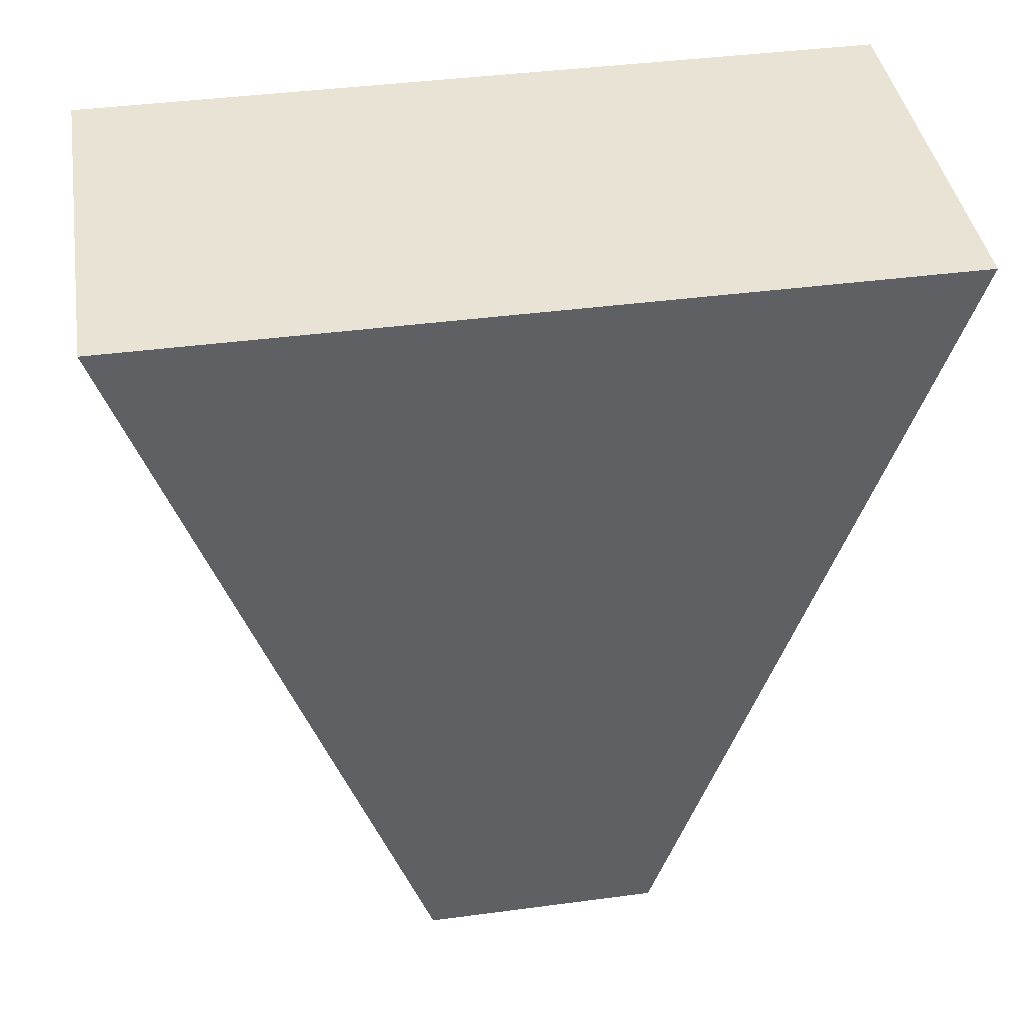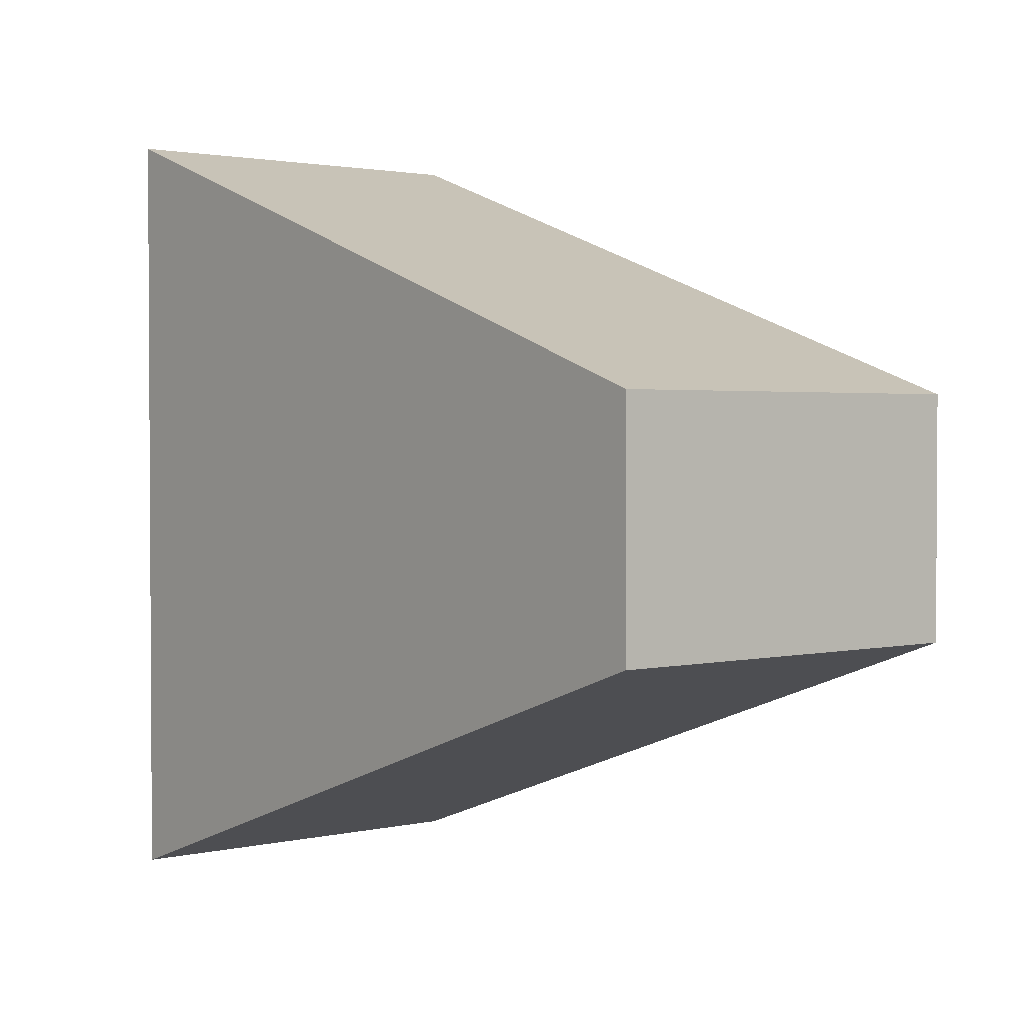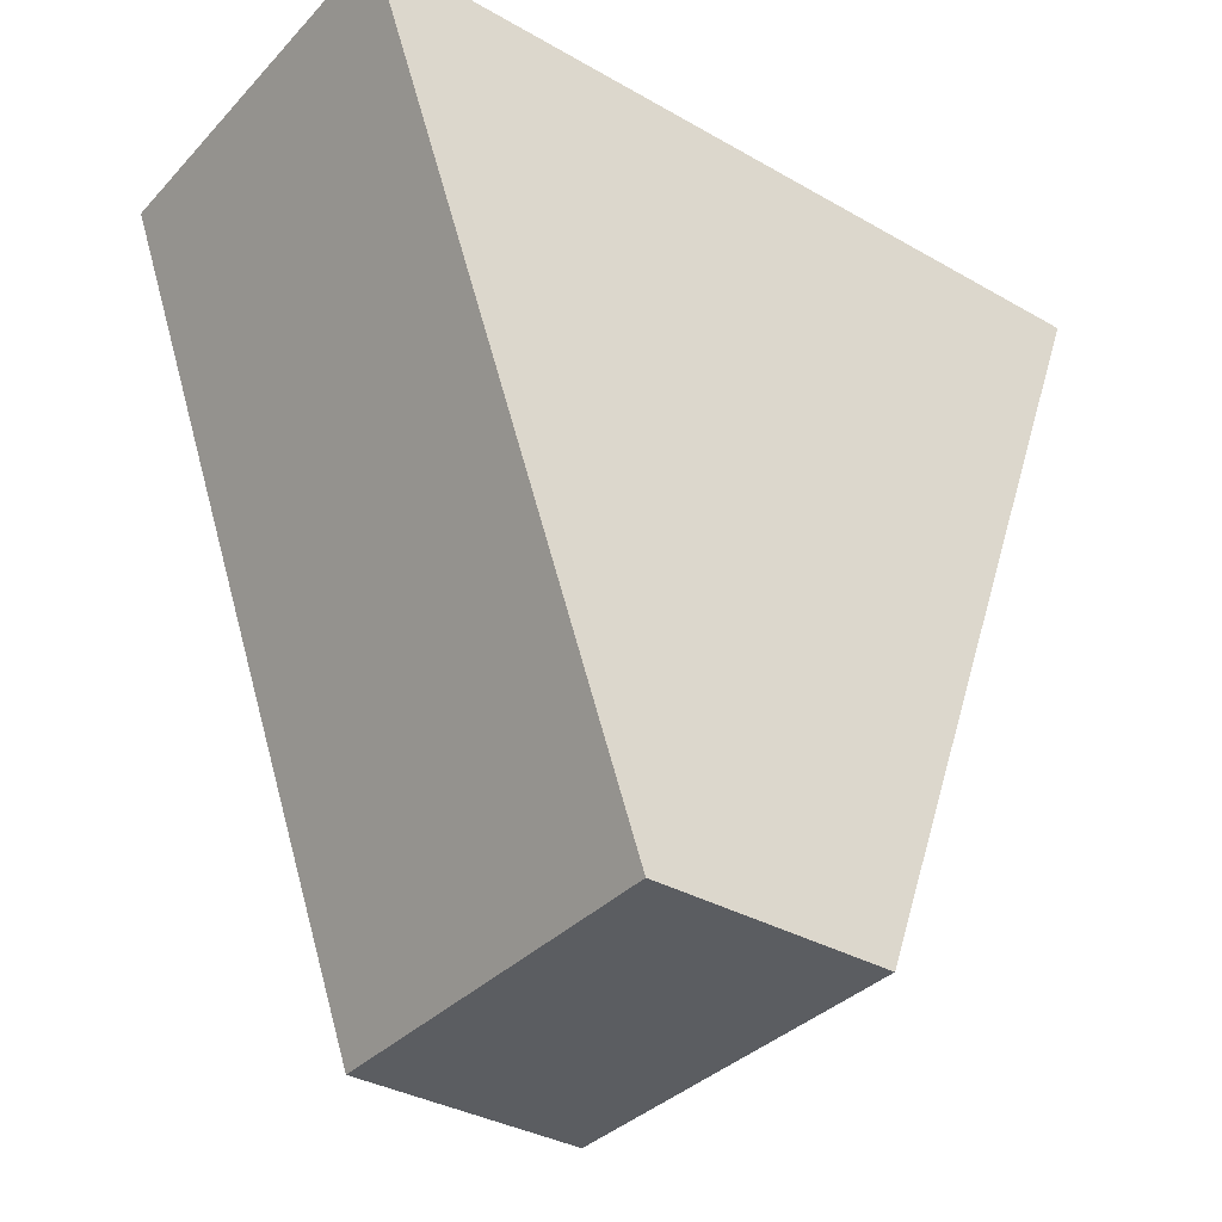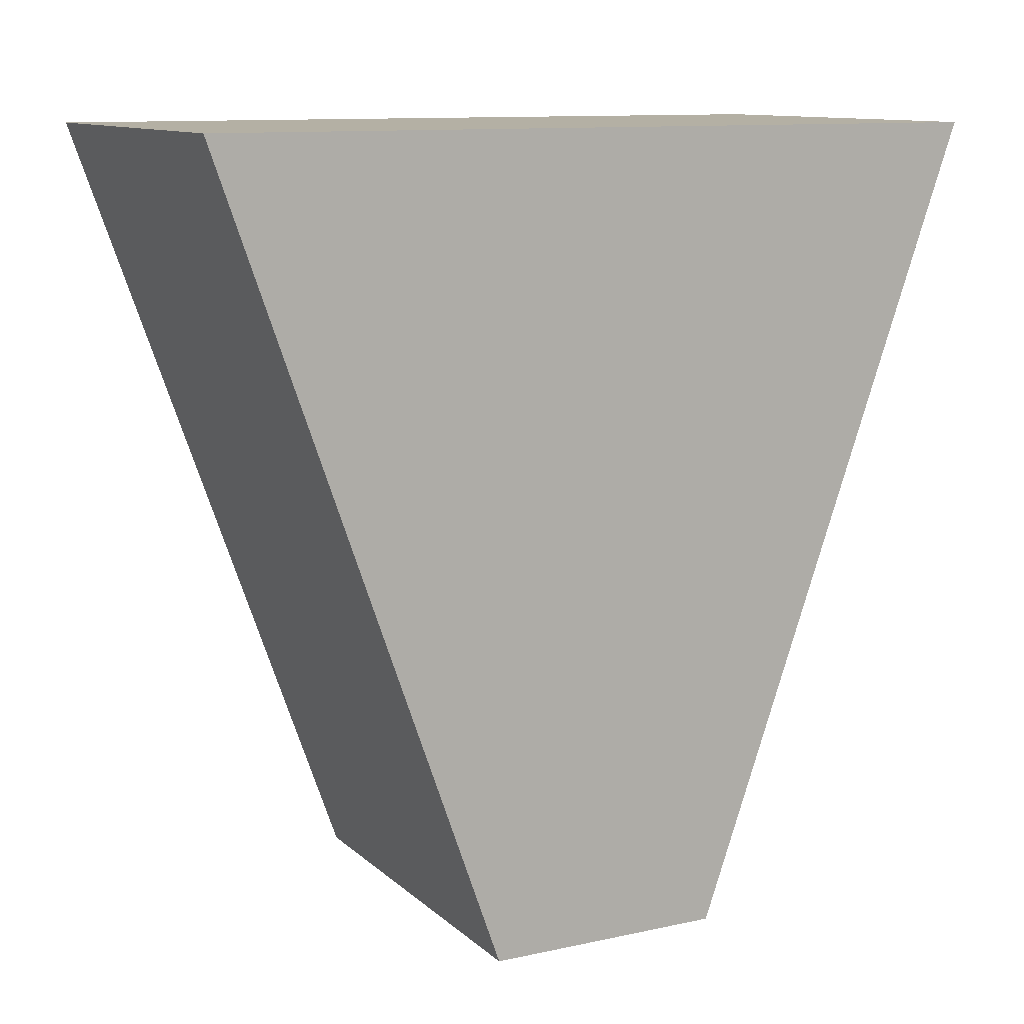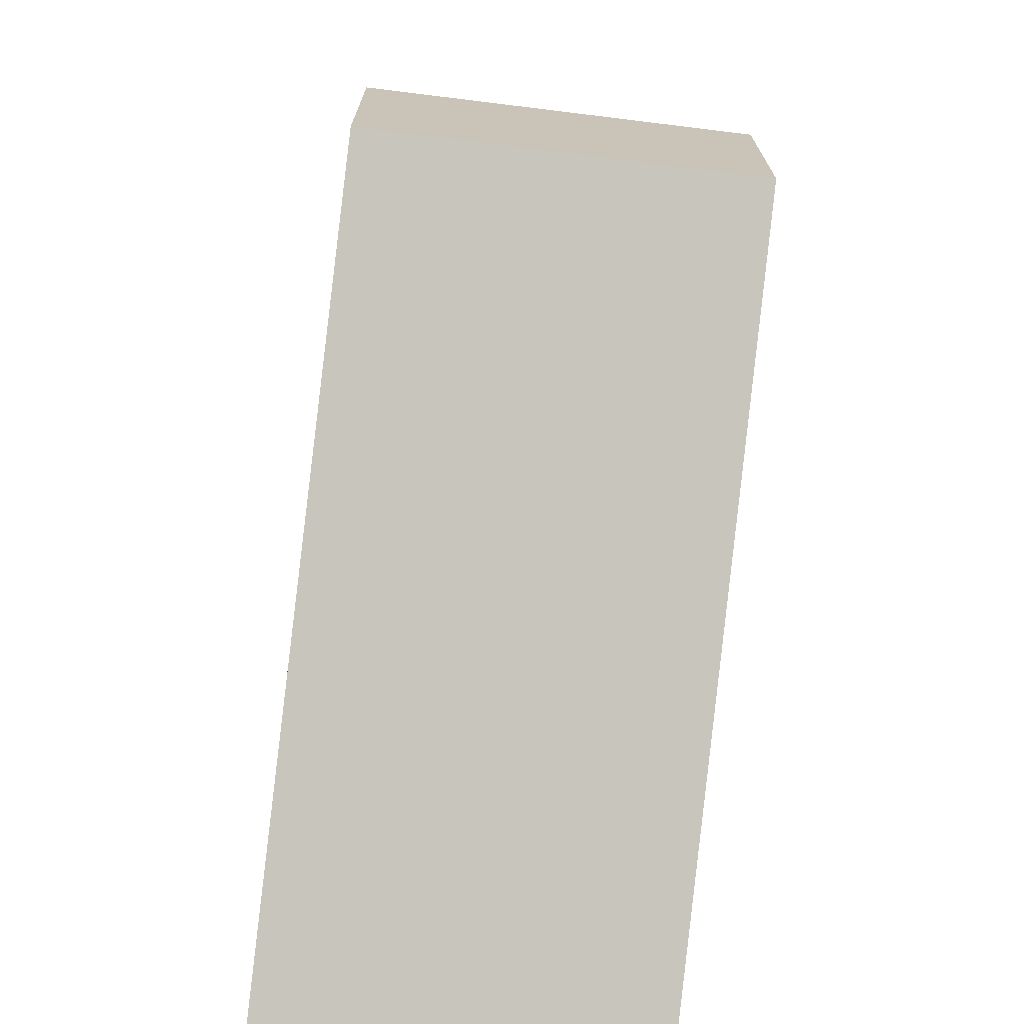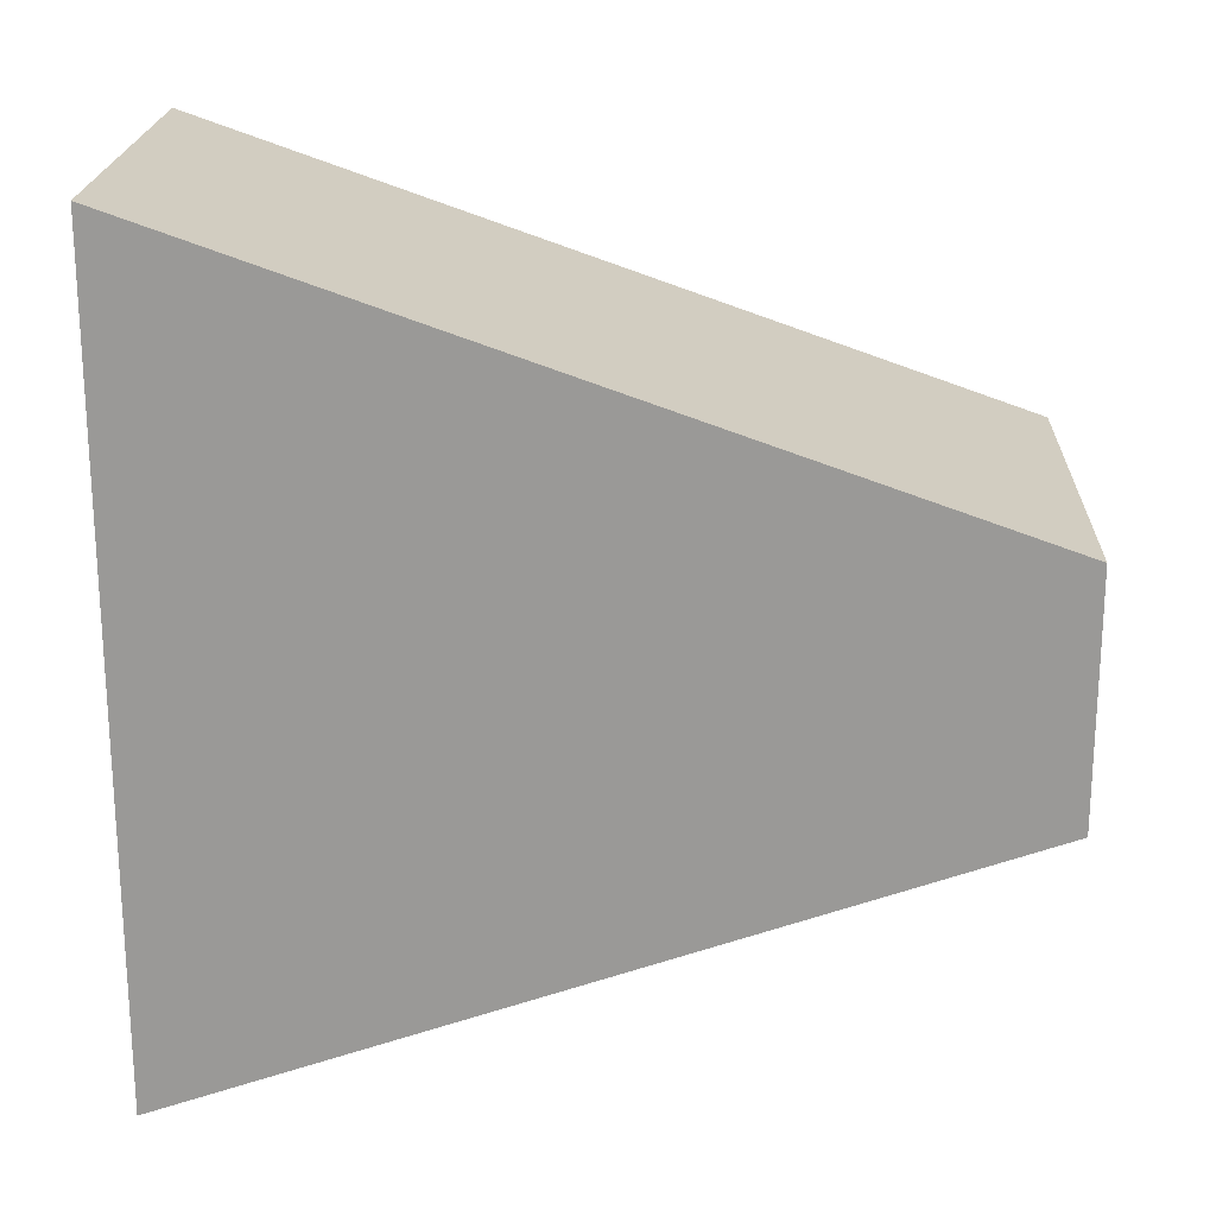
<metadata>
{"format":"obj","ext":"obj","renderer":"f3d","projection":"perspective","resolution":1024,"background":"white","views":[{"elev":41.1,"azim":-99.2,"up":"+Y"},{"elev":2.0,"azim":-39.0,"up":"+Z"},{"elev":-35.6,"azim":-126.9,"up":"+Y"},{"elev":11.4,"azim":62.3,"up":"+Y"},{"elev":-70.6,"azim":-7.0,"up":"+Z"},{"elev":20.7,"azim":-87.8,"up":"+Z"}]}
</metadata>
<code>
o Cube
v 0.5 -1 -0.2977
v 0.5 -1 0.2977
v -0.5 -1 0.2977
v -0.5 -1 -0.2977
v 0.5 1 -1
v 0.5 1 1
v -0.5 1 1
v -0.5 1 -1
f 1 2 3 4
f 5 8 7 6
f 1 5 6 2
f 2 6 7 3
f 3 7 8 4
f 5 1 4 8

</code>
